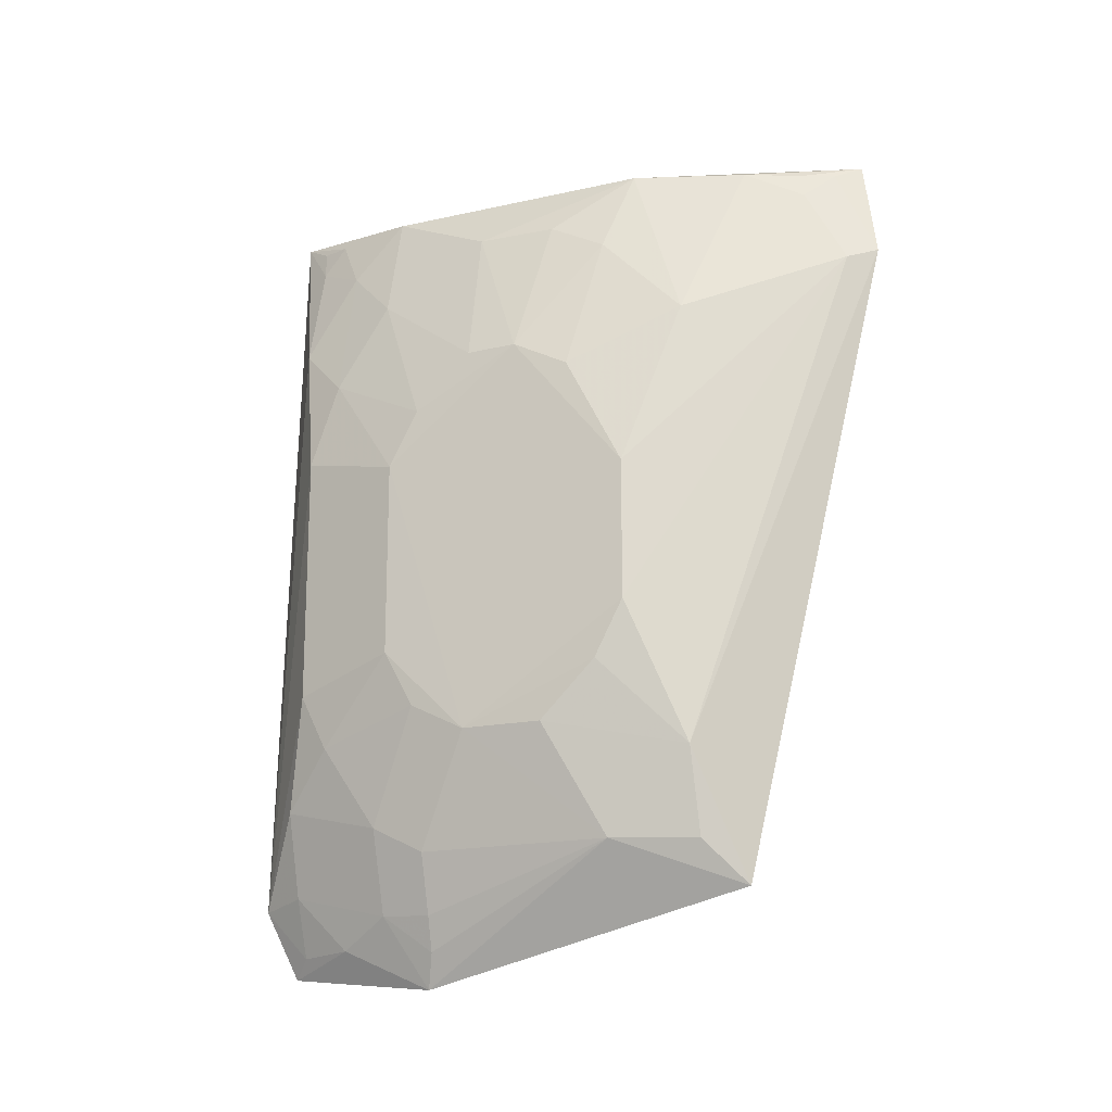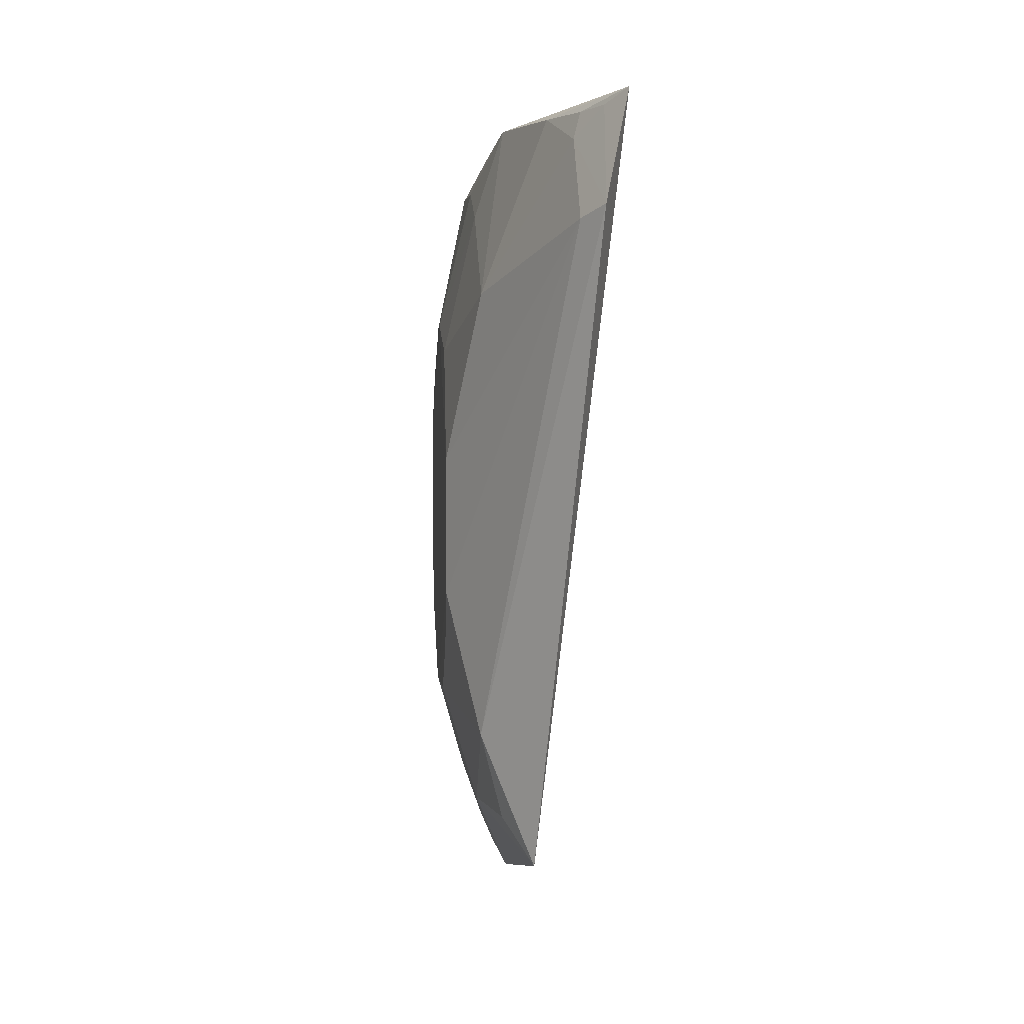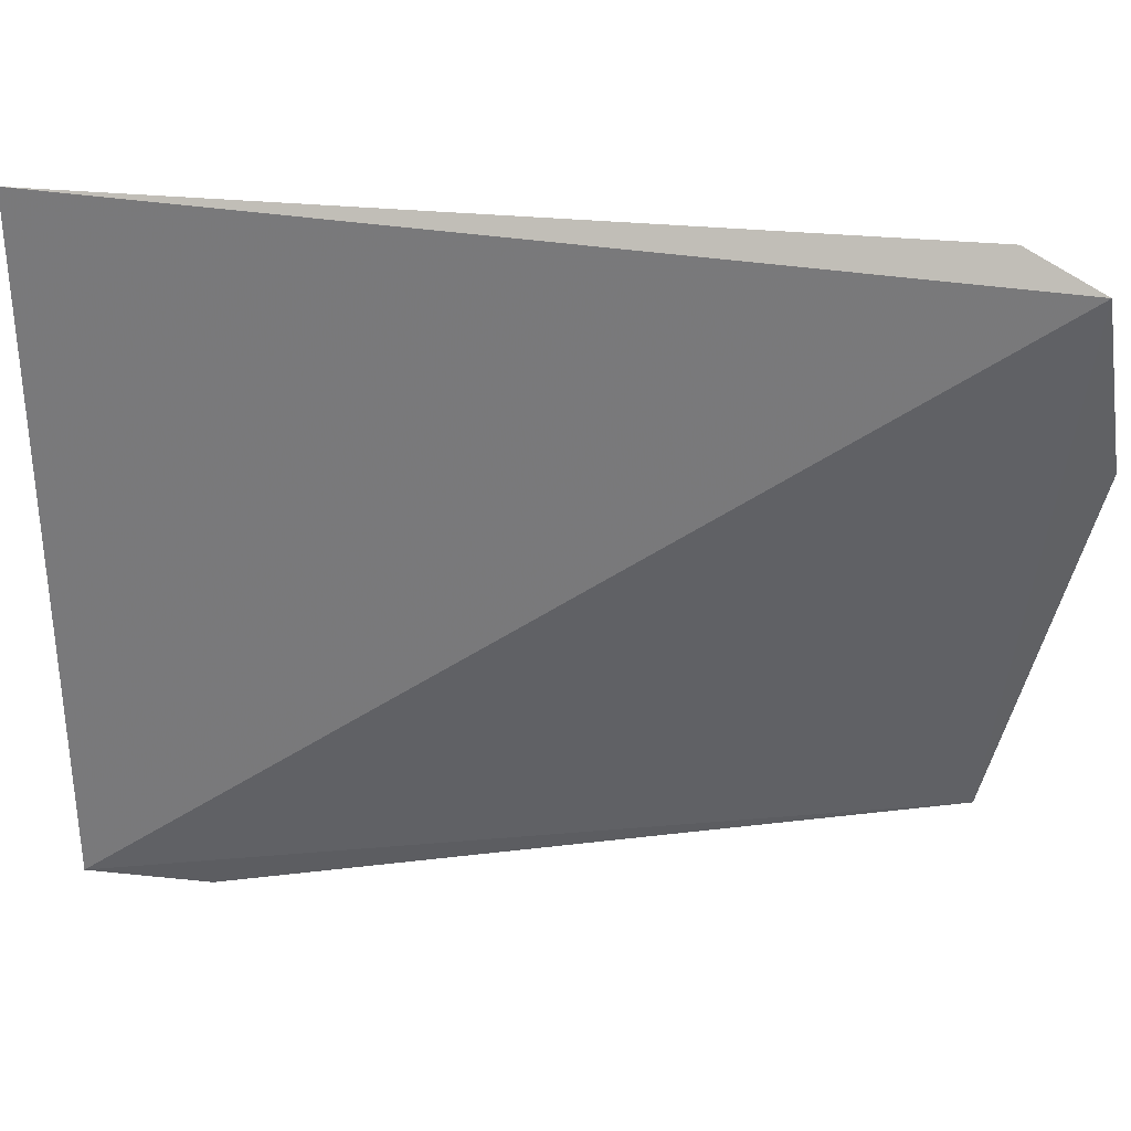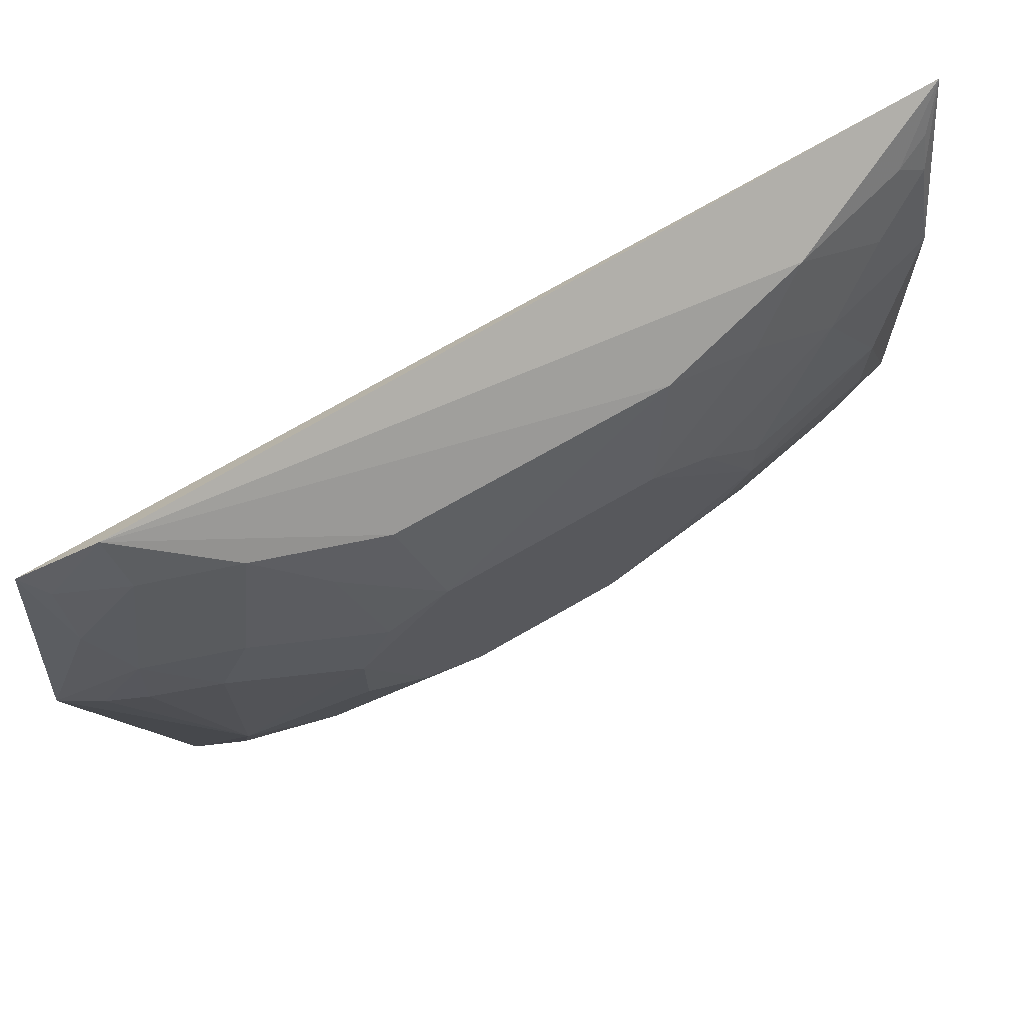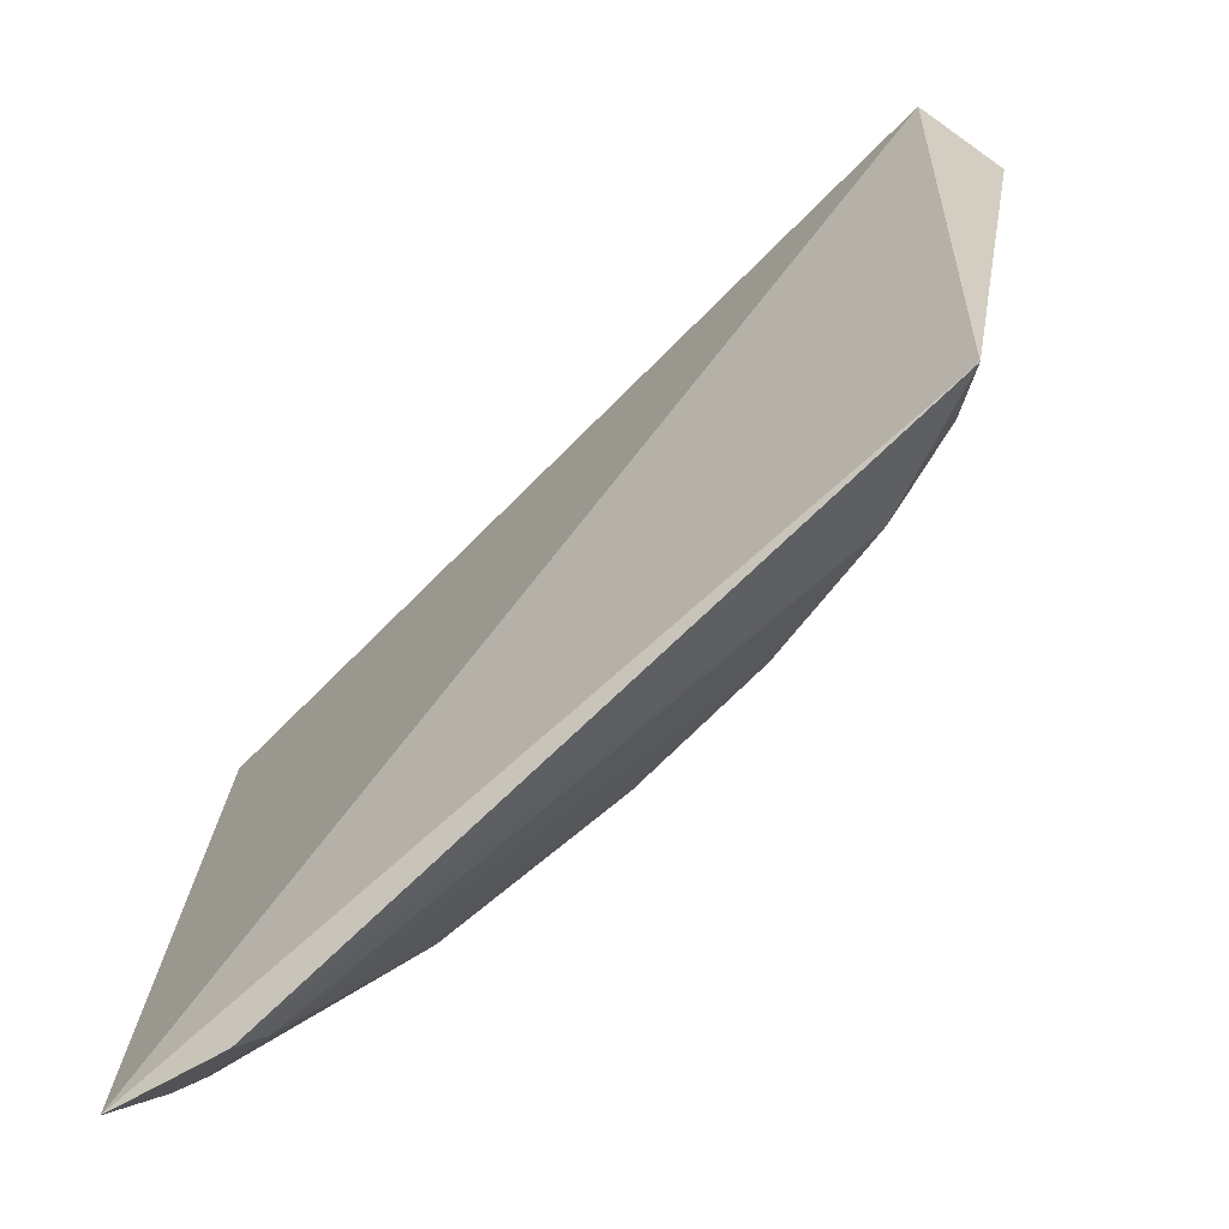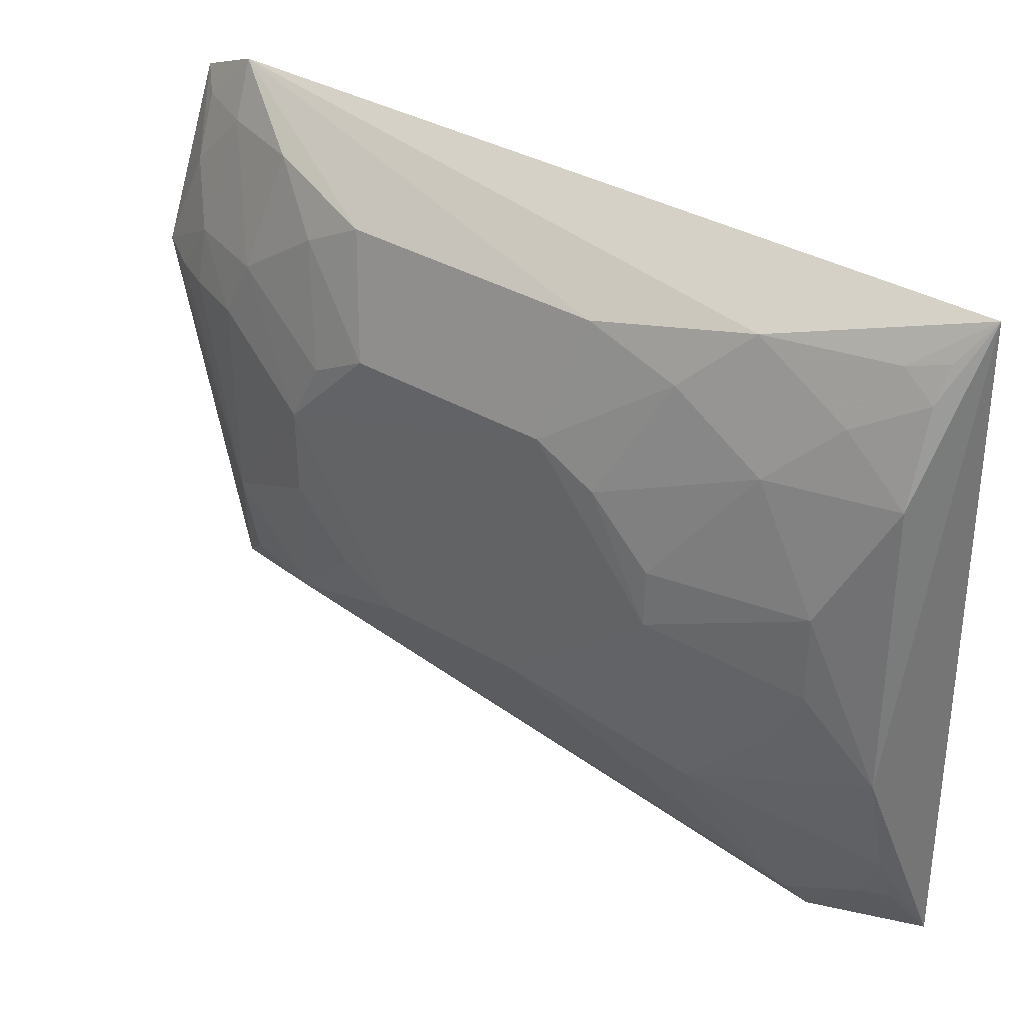
<metadata>
{"format":"obj","ext":"obj","renderer":"f3d","projection":"perspective","resolution":1024,"background":"white","views":[{"elev":-18.7,"azim":-68.1,"up":"+Z"},{"elev":3.9,"azim":-5.5,"up":"+Z"},{"elev":33.0,"azim":100.1,"up":"+Y"},{"elev":71.1,"azim":-120.1,"up":"+Y"},{"elev":-69.3,"azim":135.6,"up":"+Y"},{"elev":33.9,"azim":-50.9,"up":"+Y"}]}
</metadata>
<code>
v -0.2698 -0.182 0.1464
v -0.3089 -0.1178 -0.2527
v -0.284 0.1438 -0.2831
v -0.2846 0.1539 0.1521
v -0.352 -0.008673 0.03531
v -0.3522 -0.06844 -0.0388
v -0.3209 -0.06645 0.1383
v -0.3353 0.1193 -0.1416
v -0.2822 -0.1912 0.08924
v -0.3188 0.0755 0.1376
v -0.335 -0.0965 0.04977
v -0.2926 0.1587 -0.2474
v -0.3519 0.06282 -0.1271
v -0.3356 -0.09662 -0.1858
v -0.3357 0.01812 0.1088
v -0.3359 0.1195 -0.009655
v -0.3351 -0.05301 0.09369
v -0.3511 -0.03798 0.02031
v -0.2928 -0.1766 0.08314
v -0.3522 0.06285 -0.02403
v -0.3343 0.07559 -0.2148
v -0.3514 -0.02376 -0.1712
v -0.3201 0.1323 0.06413
v -0.3352 -0.02366 0.1087
v -0.2935 -0.1547 0.1241
v -0.3521 -0.06843 -0.1125
v -0.351 0.01814 0.03517
v -0.3056 0.1043 -0.2724
v -0.3362 0.1044 -0.171
v -0.3519 0.01823 -0.1713
v -0.317 0.04922 -0.2772
v -0.3344 -0.05289 -0.229
v -0.3052 0.1193 0.1379
v -0.3353 0.1041 0.03493
v -0.2802 -0.1691 0.1392
v -0.3035 -0.1243 0.1374
v -0.3518 -0.05323 -0.1418
v -0.3516 0.04762 0.005661
v -0.3203 0.1323 -0.2003
v -0.3064 0.1329 -0.2436
v -0.3508 0.04751 -0.1564
v -0.3198 0.07576 -0.2579
v -0.3081 0.05454 -0.2949
v -0.3352 0.04744 -0.2293
v -0.3242 -0.09757 -0.2304
v -0.3193 0.1038 0.1082
v -0.3046 0.1321 0.1229
v -0.3345 0.07563 0.07867
v -0.29 -0.1531 0.1377
v -0.2934 0.1339 -0.2734
v -0.3244 0.04808 -0.2598
v -0.2974 0.1358 0.1401
f 1 2 3
f 1 3 4
f 7 1 4
f 9 2 1
f 10 7 4
f 12 4 3
f 14 2 9
f 15 7 10
f 16 8 13
f 16 12 8
f 17 11 7
f 18 5 6
f 18 6 11
f 18 17 5
f 18 11 17
f 19 11 6
f 19 14 9
f 20 6 5
f 20 16 13
f 23 4 12
f 23 12 16
f 24 15 5
f 24 5 17
f 24 17 7
f 24 7 15
f 25 19 9
f 25 11 19
f 26 19 6
f 26 14 19
f 26 6 20
f 27 5 15
f 29 13 8
f 30 26 20
f 30 20 13
f 32 14 22
f 32 22 30
f 33 10 4
f 34 23 16
f 34 16 20
f 35 25 9
f 35 9 1
f 36 7 11
f 36 11 25
f 36 1 7
f 37 22 14
f 37 14 26
f 37 30 22
f 37 26 30
f 38 20 5
f 38 5 27
f 38 34 20
f 39 21 29
f 39 29 8
f 39 8 12
f 40 39 12
f 40 21 39
f 41 29 21
f 41 13 29
f 41 30 13
f 41 21 30
f 42 40 28
f 42 21 40
f 43 28 3
f 43 3 2
f 43 32 31
f 43 2 32
f 43 42 28
f 43 31 42
f 44 30 21
f 44 21 42
f 44 32 30
f 45 32 2
f 45 2 14
f 45 14 32
f 46 10 33
f 46 23 34
f 47 4 23
f 47 46 33
f 47 23 46
f 48 27 15
f 48 15 10
f 48 46 34
f 48 10 46
f 48 38 27
f 48 34 38
f 49 36 25
f 49 25 35
f 49 35 1
f 49 1 36
f 50 40 12
f 50 12 3
f 50 3 28
f 50 28 40
f 51 44 42
f 51 42 31
f 51 31 32
f 51 32 44
f 52 47 33
f 52 33 4
f 52 4 47

</code>
